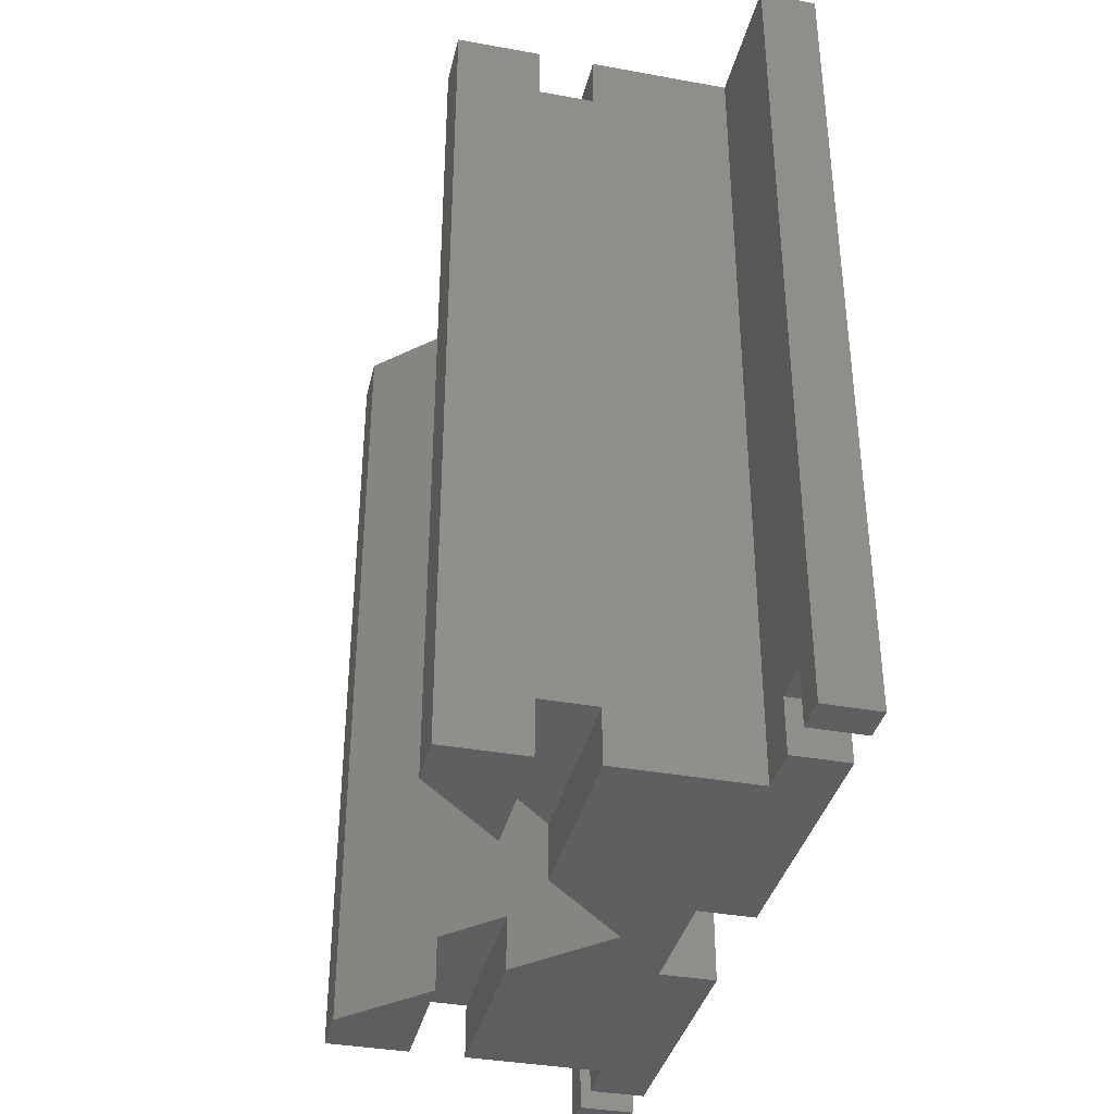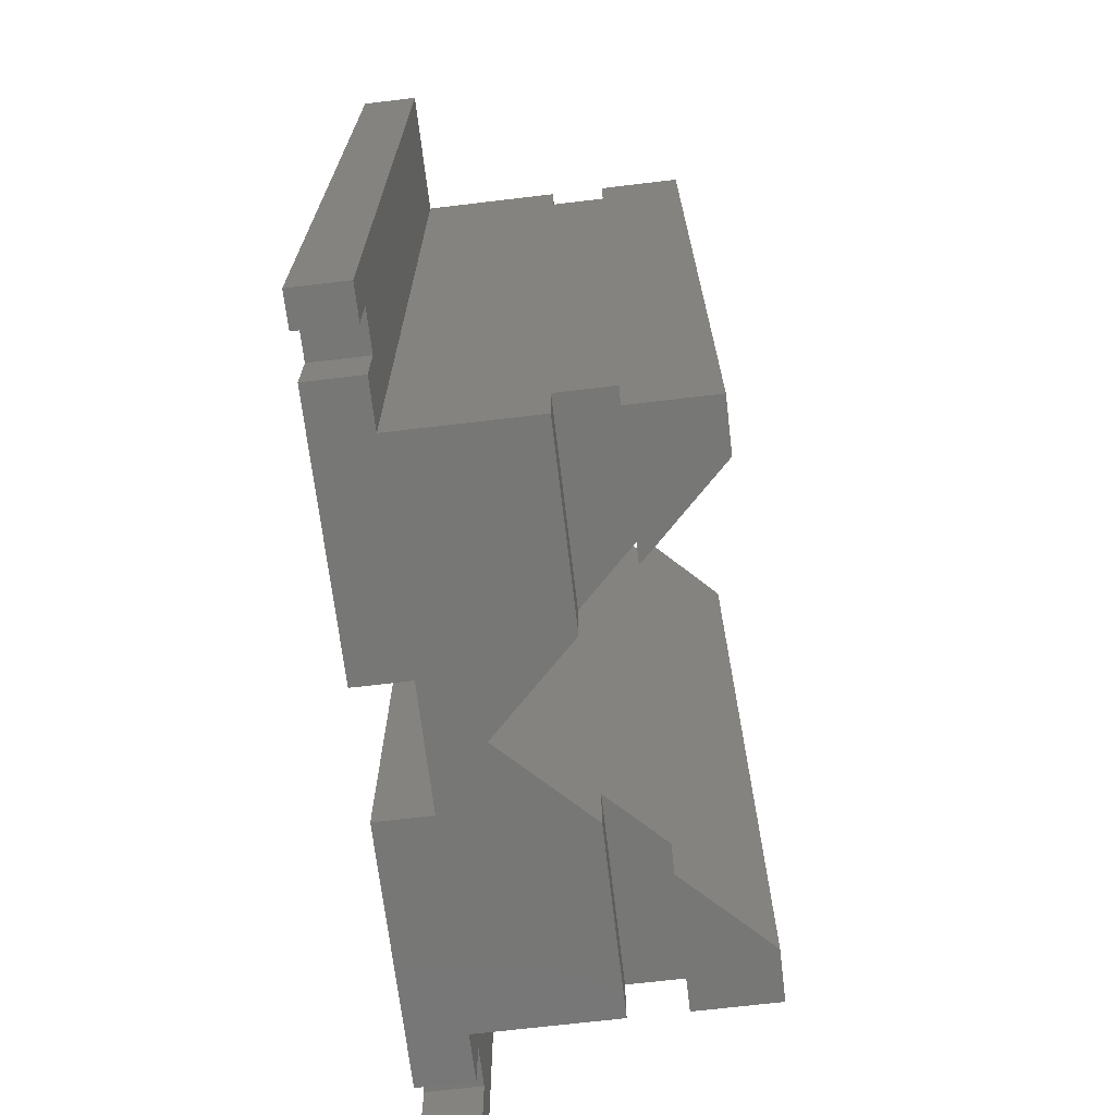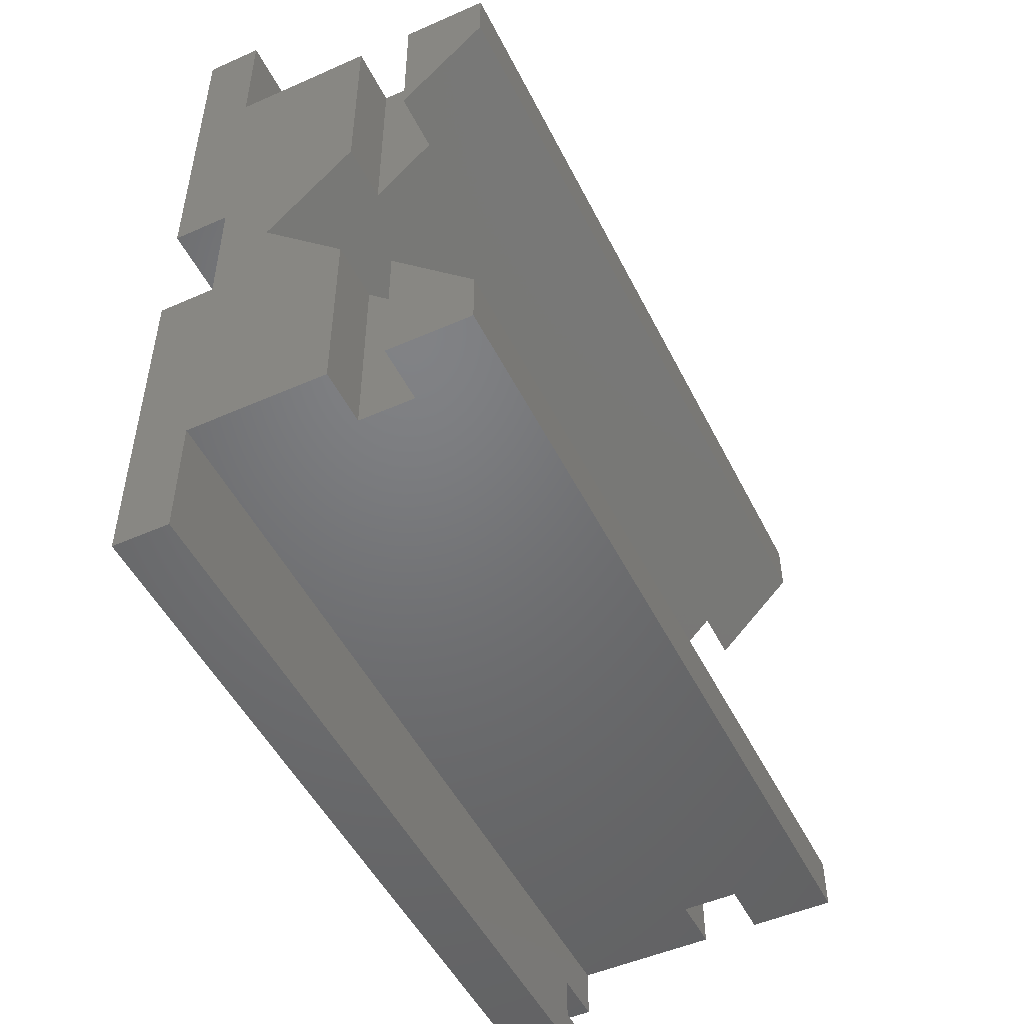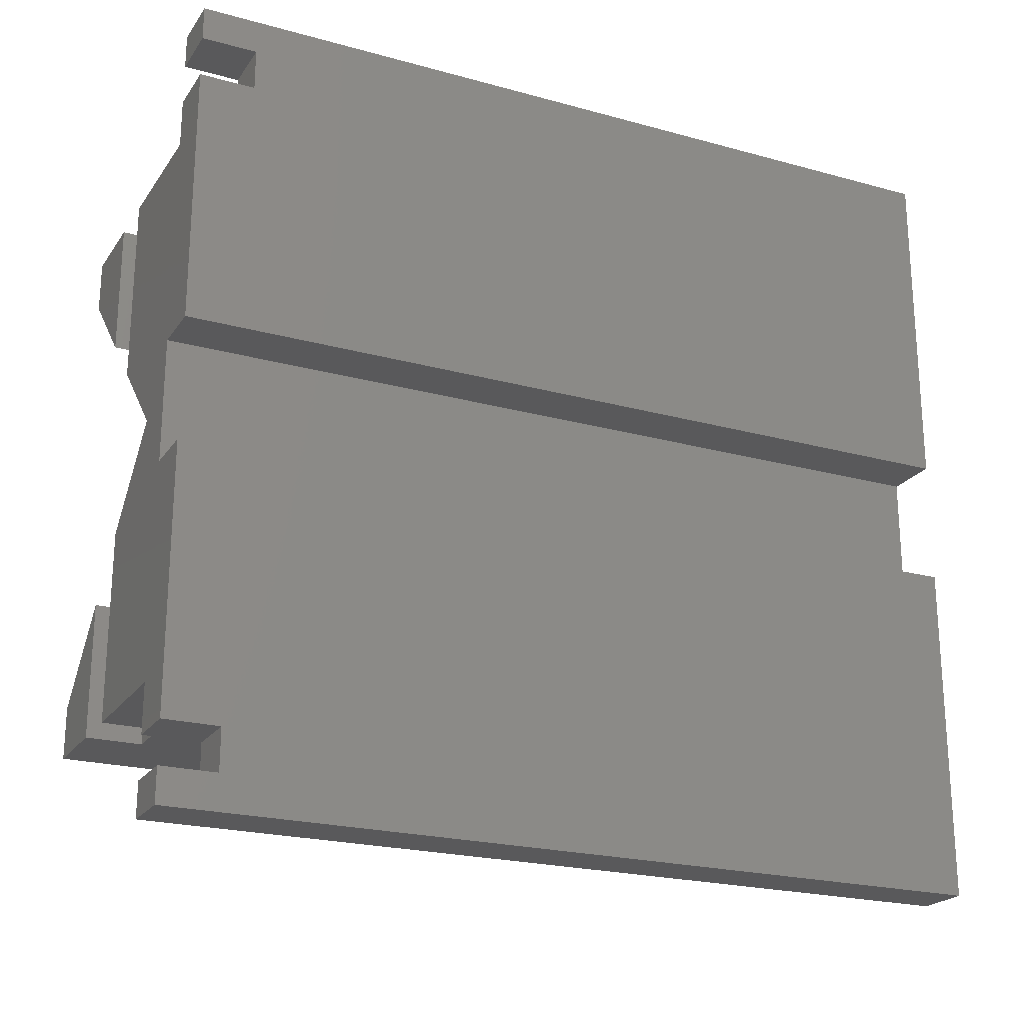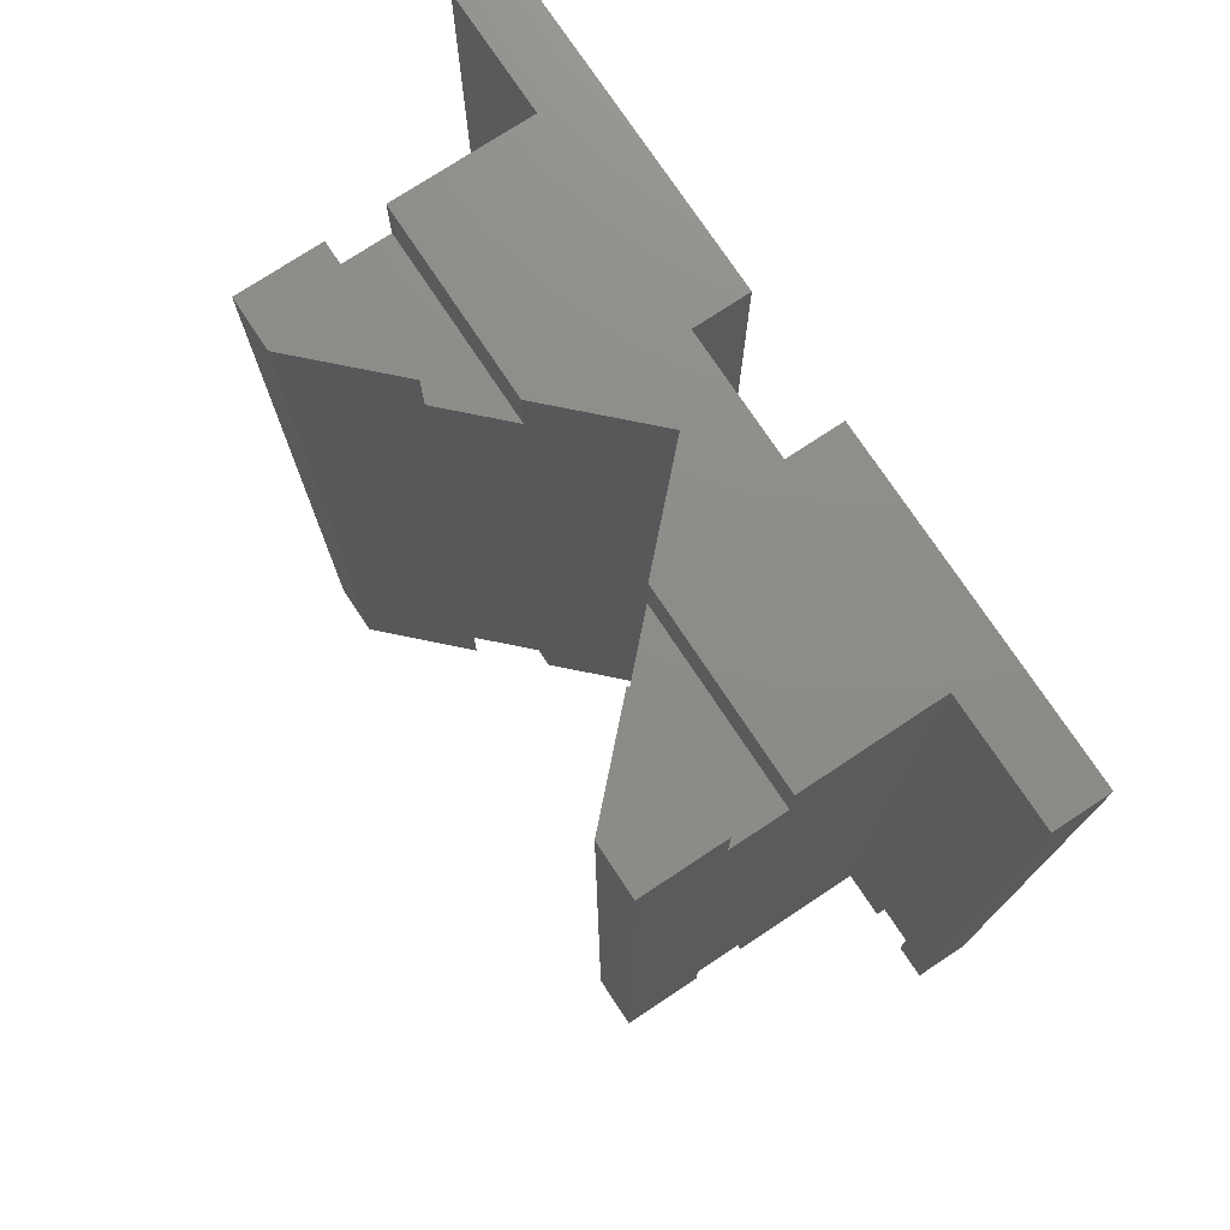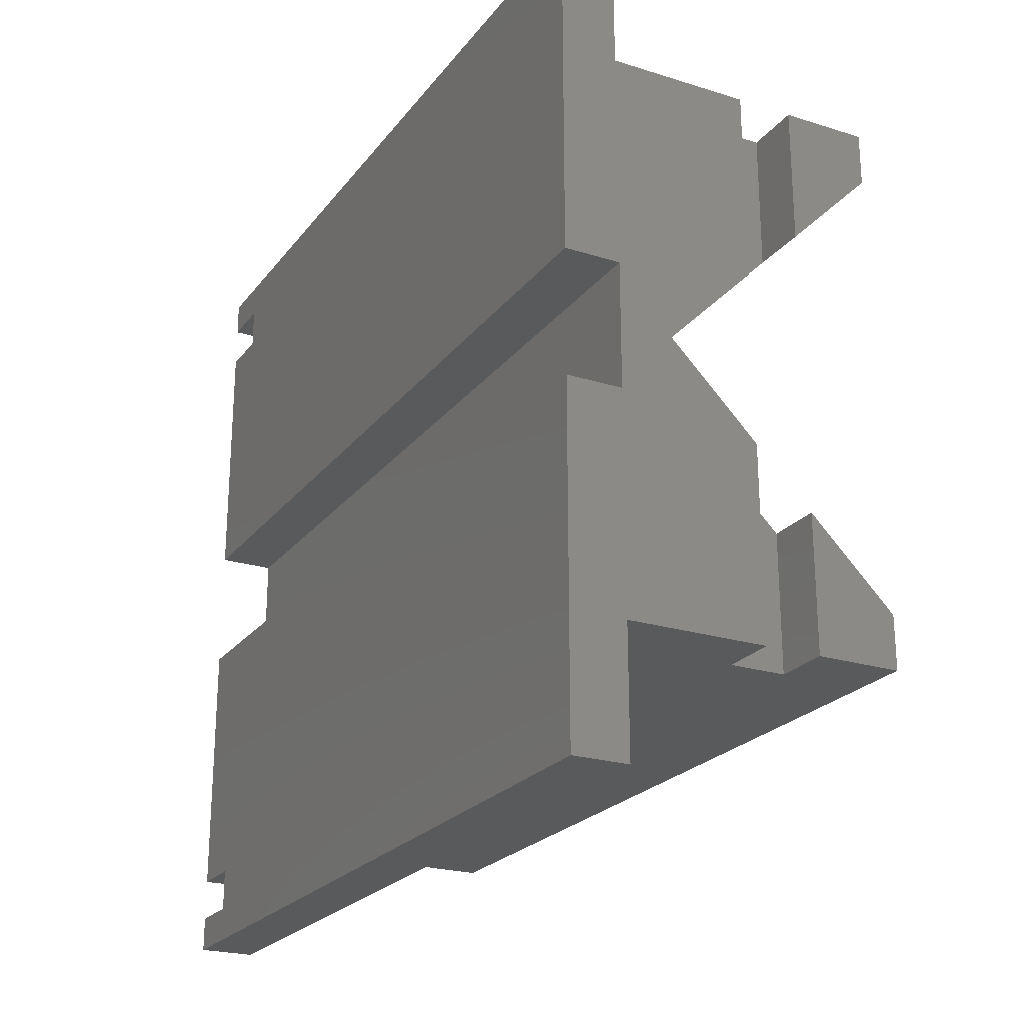
<metadata>
{"format":"stl","ext":"stl","renderer":"f3d","projection":"perspective","resolution":1024,"background":"white","views":[{"elev":-37.0,"azim":166.8,"up":"+Z"},{"elev":-69.3,"azim":6.8,"up":"+Z"},{"elev":-49.9,"azim":25.9,"up":"+Y"},{"elev":-22.1,"azim":-115.6,"up":"+Y"},{"elev":75.0,"azim":146.5,"up":"+Z"},{"elev":-23.2,"azim":-27.8,"up":"+Y"}]}
</metadata>
<code>
# stl→obj: 78 verts, 152 faces
v -1 -11.75 0
v -1 -11.75 2
v -1 -2.25 0
v 1 -10 0
v 1 -11.75 0
v 1 -11.75 2
v -1 -2.25 30
v -1 -13.25 0
v -1 -13.25 2
v 1 -13.25 0
v 1 -13.25 2
v -1 -14.5 0
v -1 -14.5 30
v 1 -14.5 0
v 1 -14.5 30
v 1 -10 30
v 1 -2.25 0
v 1 -2.25 30
v -1 11.75 0
v -1 11.75 2
v 1 11.75 0
v 1 10 0
v -1 13.25 2
v 1 13.25 2
v -1 14.5 30
v 1 11.75 2
v -1 13.25 0
v -1 14.5 0
v 1 14.5 0
v 1 13.25 0
v 1 10 30
v 1 14.5 30
v -1 2.25 0
v -1 2.25 30
v 1 2.25 0
v 1 2.25 30
v 6 -3.107 0
v 6 -10 0
v 6 -10 2
v 6 -10 28
v 6 -10 30
v 6 -3.107 30
v 2.893 0 0
v 2.893 0 30
v 6 10 2
v 6 10 0
v 6 3.107 0
v 6 10 28
v 6 10 30
v 6 3.107 30
v 11 -10 0
v 11 -8.107 0
v 11 -10 30
v 11 -8.107 30
v 11 8.107 0
v 11 10 0
v 11 8.107 30
v 11 10 30
v 6 -3.107 28
v 6 -3.107 2
v 6 3.107 2
v 6 3.107 28
v 8 -5.107 2
v 8 -10 2
v 8 -10 28
v 8 -5.107 28
v 8 10 2
v 8 5.107 2
v 8 10 28
v 8 5.107 28
v 8 -10 0
v 8 -5.107 0
v 8 -10 30
v 8 -5.107 30
v 8 10 0
v 8 10 30
v 8 5.107 0
v 8 5.107 30
f 1 2 3
f 1 3 4
f 1 4 5
f 1 5 6
f 1 6 2
f 2 7 3
f 8 9 10
f 9 2 6
f 9 6 11
f 9 11 10
f 12 8 10
f 12 9 8
f 12 13 9
f 12 10 14
f 12 14 15
f 12 15 13
f 13 2 9
f 13 7 2
f 13 16 7
f 13 15 16
f 3 7 17
f 3 17 4
f 7 16 18
f 7 18 17
f 19 20 21
f 19 21 22
f 20 23 24
f 20 25 23
f 20 26 21
f 20 24 26
f 27 23 28
f 27 28 29
f 27 30 24
f 27 24 23
f 27 29 30
f 23 25 28
f 28 25 29
f 25 31 32
f 25 32 29
f 33 19 22
f 33 20 19
f 33 34 20
f 33 22 35
f 33 35 36
f 33 36 34
f 34 25 20
f 34 31 25
f 34 36 31
f 4 17 37
f 4 38 39
f 4 39 16
f 4 37 38
f 16 39 40
f 16 40 41
f 16 41 42
f 16 42 18
f 5 4 6
f 6 4 16
f 14 10 11
f 14 11 15
f 15 6 16
f 15 11 6
f 17 18 36
f 17 35 43
f 17 36 35
f 17 43 37
f 18 44 36
f 18 42 44
f 22 31 45
f 22 21 26
f 22 26 31
f 22 46 47
f 22 45 46
f 31 26 32
f 31 48 45
f 31 49 48
f 31 50 49
f 26 24 32
f 30 29 24
f 24 29 32
f 35 22 47
f 35 47 43
f 36 44 50
f 36 50 31
f 51 52 53
f 53 52 54
f 55 56 57
f 57 56 58
f 43 44 59
f 43 60 37
f 43 59 60
f 43 47 61
f 43 61 44
f 44 42 59
f 44 61 62
f 44 62 50
f 38 37 39
f 39 37 60
f 39 60 63
f 39 64 65
f 39 65 40
f 39 63 64
f 40 59 41
f 40 65 66
f 40 66 59
f 41 59 42
f 60 59 66
f 60 66 63
f 45 48 67
f 45 67 68
f 48 69 67
f 48 70 69
f 47 46 61
f 61 46 45
f 61 45 68
f 61 68 62
f 62 48 50
f 62 68 70
f 62 70 48
f 50 48 49
f 71 51 64
f 71 52 51
f 71 64 63
f 71 72 52
f 71 63 72
f 64 51 53
f 64 53 65
f 65 53 73
f 65 73 74
f 65 74 66
f 73 53 54
f 73 54 74
f 72 63 52
f 63 54 52
f 63 66 54
f 66 74 54
f 75 56 55
f 75 67 56
f 67 58 56
f 67 69 58
f 69 76 58
f 76 57 58
f 77 55 68
f 77 75 55
f 77 67 75
f 77 68 67
f 68 55 70
f 70 55 57
f 70 57 78
f 70 76 69
f 70 78 76
f 78 57 76

</code>
